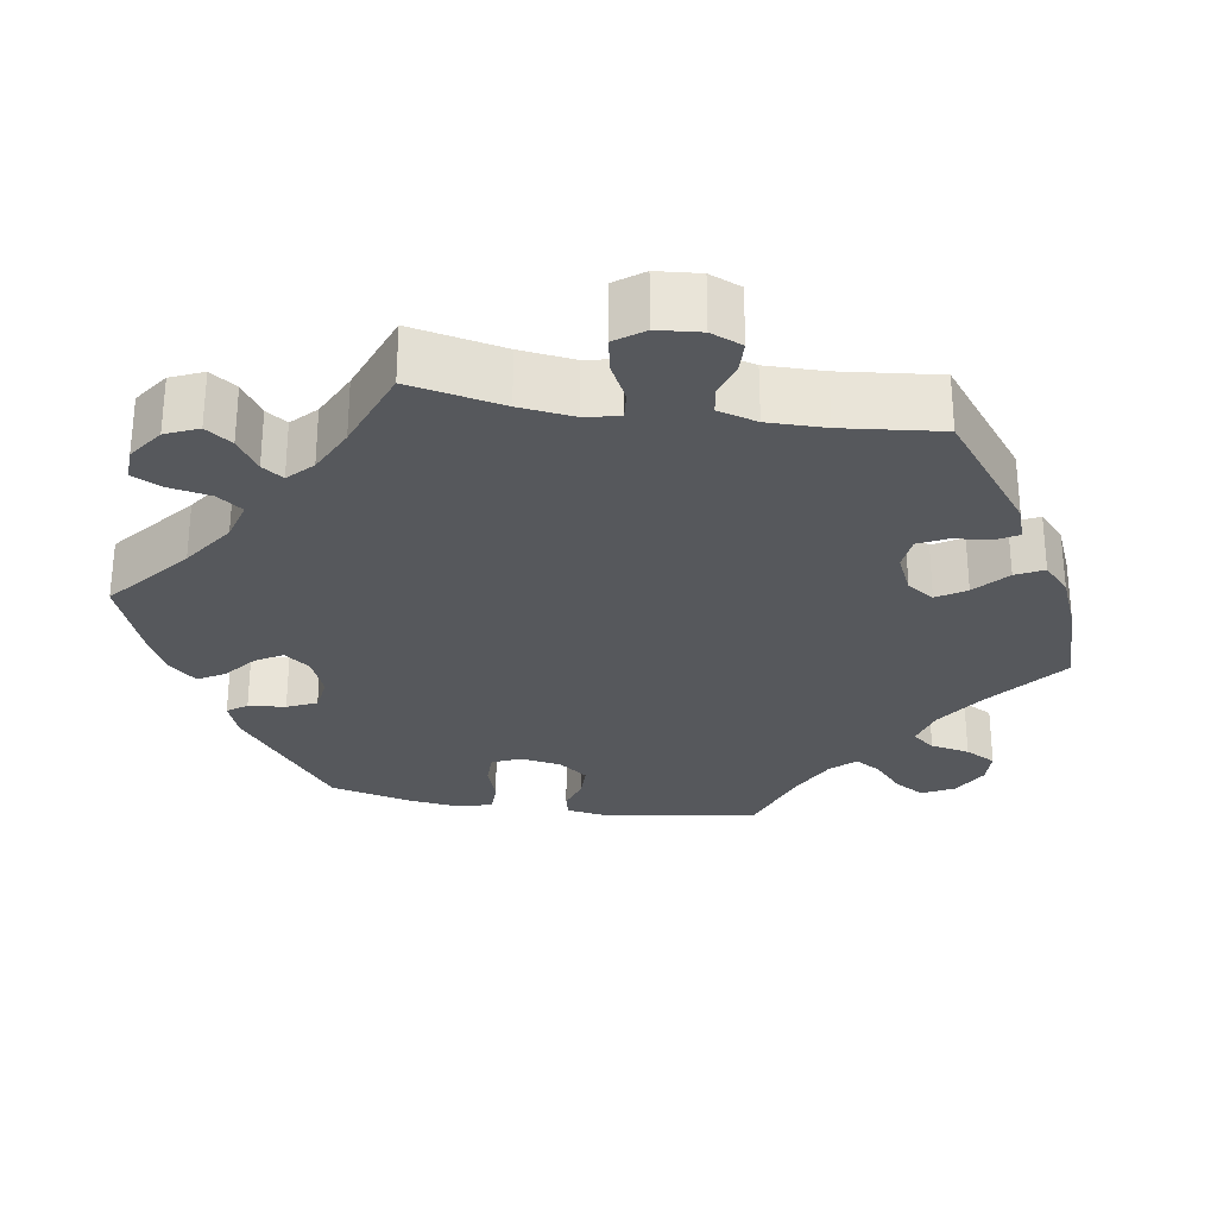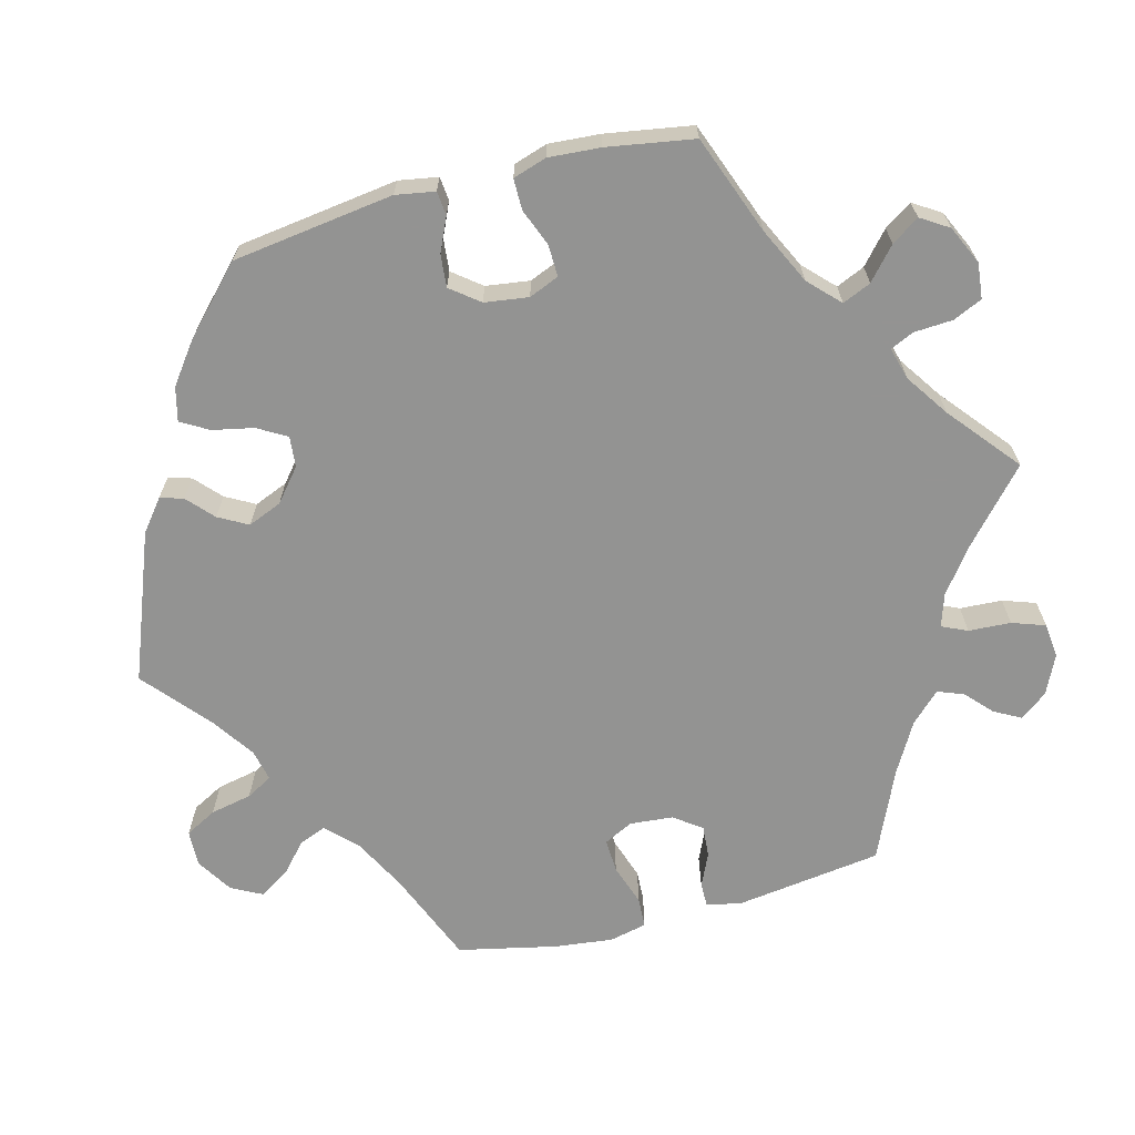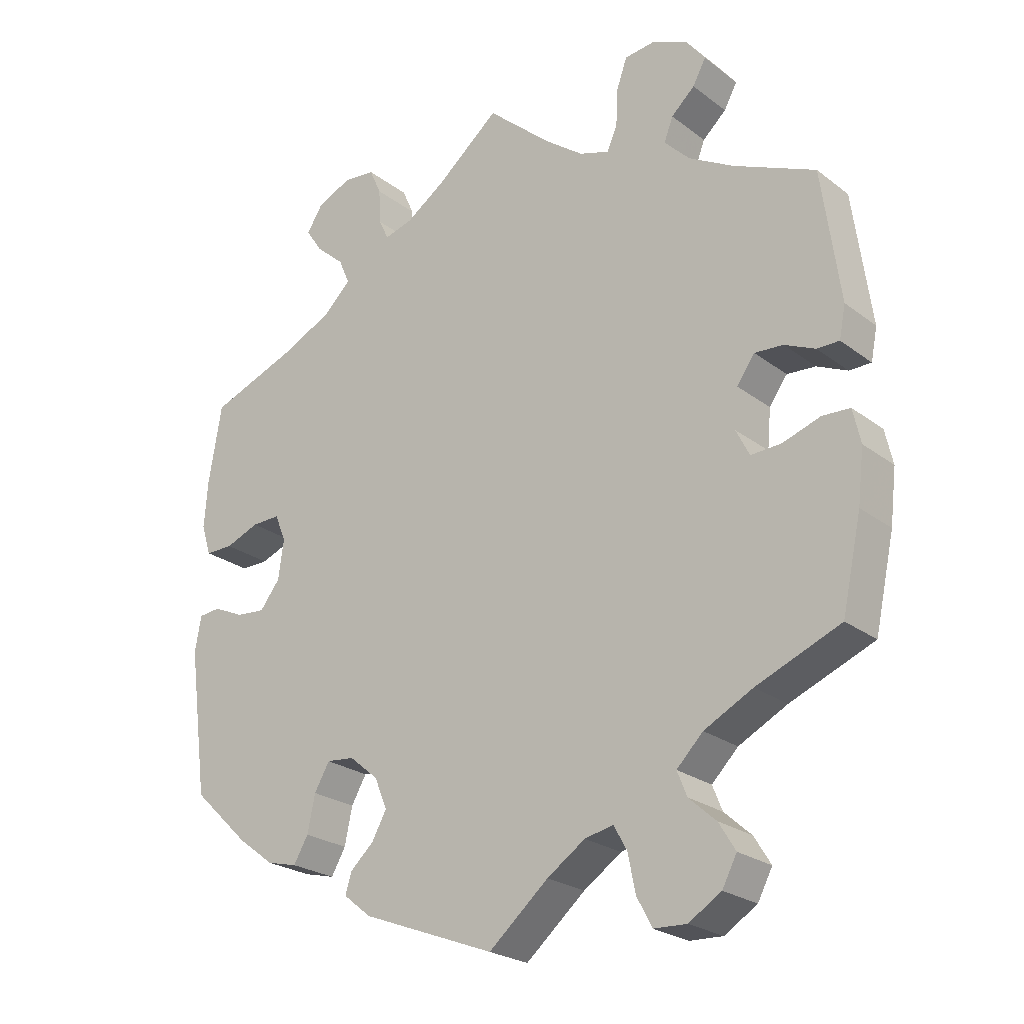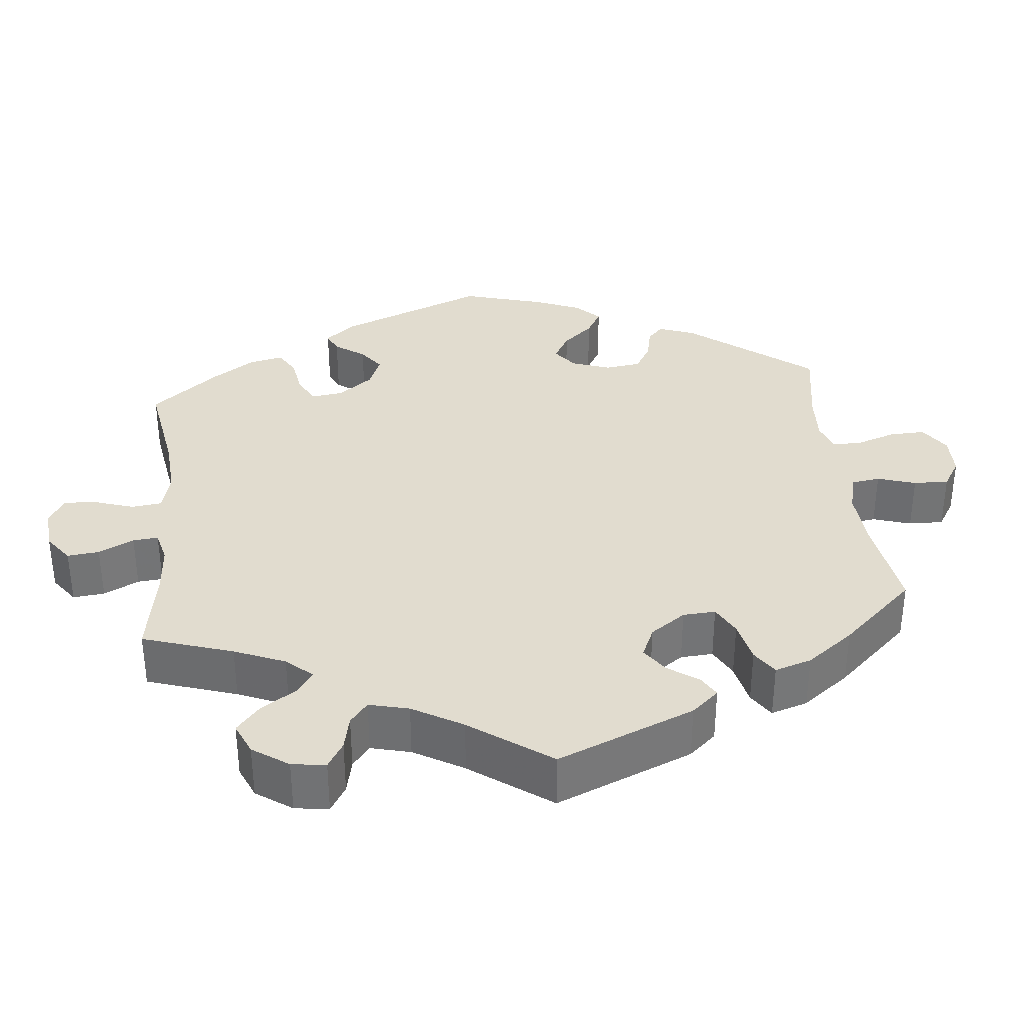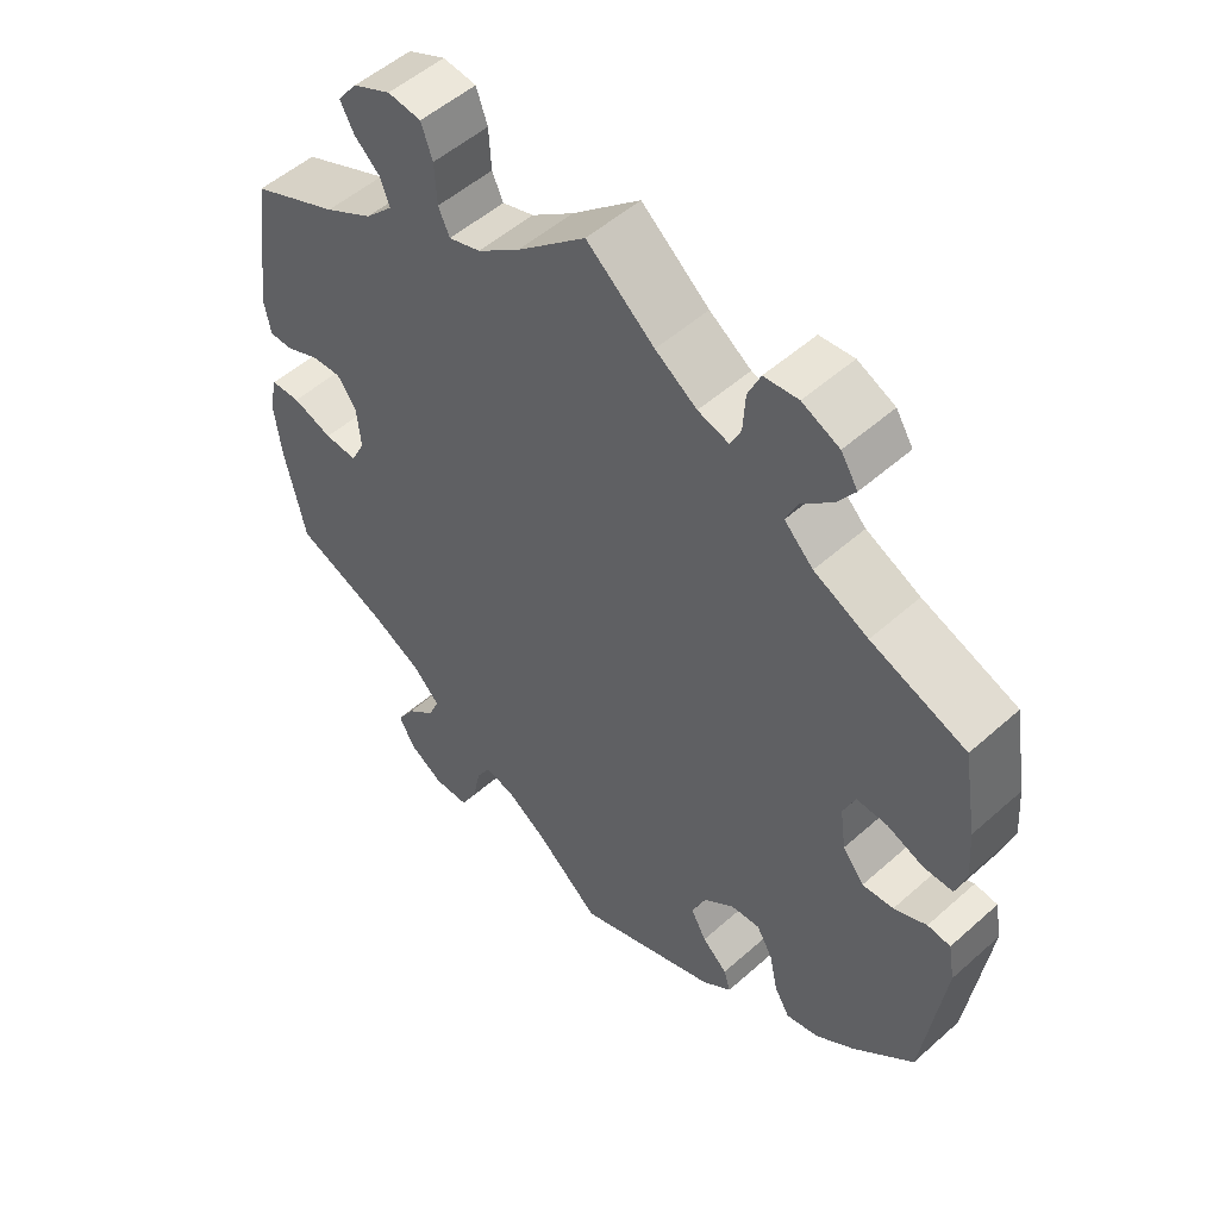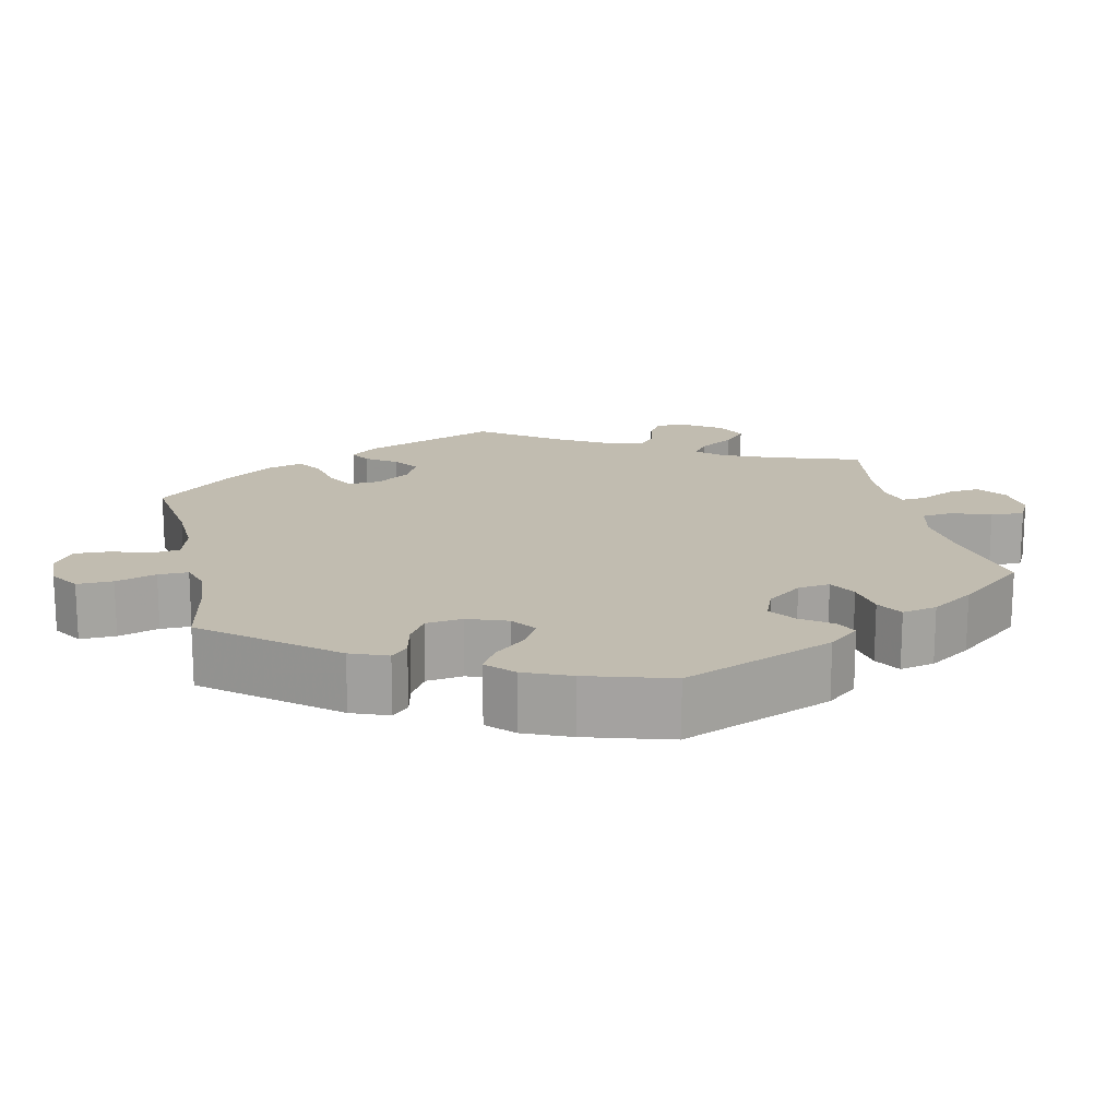
<metadata>
{"format":"obj","ext":"obj","renderer":"f3d","projection":"perspective","resolution":1024,"background":"white","views":[{"elev":-28.2,"azim":20.9,"up":"+Y"},{"elev":-66.7,"azim":-75.2,"up":"+Y"},{"elev":-24.1,"azim":39.0,"up":"+Z"},{"elev":34.3,"azim":53.9,"up":"+Y"},{"elev":52.4,"azim":-133.7,"up":"+Z"},{"elev":16.6,"azim":-132.4,"up":"+Y"}]}
</metadata>
<code>
v -0.192 0.07 -0.504
v -0.232 0.07 -0.472
v -0.223 0.07 -0.442
v -0.189 0.07 -0.411
v -0.168 0.07 -0.373
v -0.186 0.07 -0.329
v -0.228 0.07 -0.294
v -0.268 0.07 -0.29
v -0.29 0.07 -0.328
v -0.301 0.07 -0.381
v -0.322 0.07 -0.417
v -0.366 0.07 -0.406
v -0.418 0.07 -0.367
v -0.5 0.07 -0.289
v -0.528 0.07 -0.079
v -0.519 0.07 -0.028
v -0.488 0.07 -0.025
v -0.444 0.07 -0.045
v -0.402 0.07 -0.049
v -0.373 0.07 -0.012
v -0.365 0.07 0.045
v -0.381 0.07 0.084
v -0.422 0.07 0.083
v -0.471 0.07 0.064
v -0.511 0.07 0.064
v -0.525 0.07 0.108
v -0.52 0.07 0.175
v -0.501 0.07 0.288
v -0.373 0.07 0.336
v -0.3 0.07 0.371
v -0.261 0.07 0.409
v -0.277 0.07 0.446
v -0.318 0.07 0.482
v -0.342 0.07 0.518
v -0.319 0.07 0.554
v -0.269 0.07 0.577
v -0.223 0.07 0.572
v -0.206 0.07 0.534
v -0.203 0.07 0.483
v -0.189 0.07 0.453
v -0.147 0.07 0.465
v -0.091 0.07 0.503
v 0 0.07 0.578
v 0.092 0.07 0.496
v 0.149 0.07 0.453
v 0.192 0.07 0.439
v 0.207 0.07 0.472
v 0.21 0.07 0.527
v 0.225 0.07 0.57
v 0.27 0.07 0.575
v 0.321 0.07 0.551
v 0.348 0.07 0.516
v 0.329 0.07 0.481
v 0.295 0.07 0.45
v 0.282 0.07 0.416
v 0.319 0.07 0.378
v 0.384 0.07 0.341
v 0.501 0.07 0.289
v 0.527 0.07 0.099
v 0.518 0.07 0.053
v 0.486 0.07 0.053
v 0.442 0.07 0.073
v 0.401 0.07 0.076
v 0.375 0.07 0.04
v 0.37 0.07 -0.016
v 0.389 0.07 -0.054
v 0.433 0.07 -0.052
v 0.487 0.07 -0.034
v 0.527 0.07 -0.036
v 0.538 0.07 -0.085
v 0.529 0.07 -0.161
v 0.501 0.07 -0.289
v 0.38 0.07 -0.338
v 0.31 0.07 -0.374
v 0.272 0.07 -0.412
v 0.286 0.07 -0.447
v 0.325 0.07 -0.482
v 0.349 0.07 -0.521
v 0.328 0.07 -0.561
v 0.281 0.07 -0.59
v 0.234 0.07 -0.588
v 0.212 0.07 -0.547
v 0.201 0.07 -0.493
v 0.182 0.07 -0.459
v 0.141 0.07 -0.468
v 0.086 0.07 -0.505
v 0 0.07 -0.578
v -0.192 0 -0.504
v -0.232 0 -0.472
v -0.223 0 -0.442
v -0.189 0 -0.411
v -0.168 0 -0.373
v -0.186 0 -0.329
v -0.228 0 -0.294
v -0.268 0 -0.29
v -0.29 0 -0.328
v -0.301 0 -0.381
v -0.322 0 -0.417
v -0.366 0 -0.406
v -0.418 0 -0.367
v -0.5 0 -0.289
v -0.528 0 -0.079
v -0.519 0 -0.028
v -0.488 0 -0.025
v -0.444 0 -0.045
v -0.402 0 -0.049
v -0.373 0 -0.012
v -0.365 0 0.045
v -0.381 0 0.084
v -0.422 0 0.083
v -0.471 0 0.064
v -0.511 0 0.064
v -0.525 0 0.108
v -0.52 0 0.175
v -0.501 0 0.288
v -0.373 0 0.336
v -0.3 0 0.371
v -0.261 0 0.409
v -0.277 0 0.446
v -0.318 0 0.482
v -0.342 0 0.518
v -0.319 0 0.554
v -0.269 0 0.577
v -0.223 0 0.572
v -0.206 0 0.534
v -0.203 0 0.483
v -0.189 0 0.453
v -0.147 0 0.465
v -0.091 0 0.503
v 0 0 0.578
v 0.092 0 0.496
v 0.149 0 0.453
v 0.192 0 0.439
v 0.207 0 0.472
v 0.21 0 0.527
v 0.225 0 0.57
v 0.27 0 0.575
v 0.321 0 0.551
v 0.348 0 0.516
v 0.329 0 0.481
v 0.295 0 0.45
v 0.282 0 0.416
v 0.319 0 0.378
v 0.384 0 0.341
v 0.501 0 0.289
v 0.527 0 0.099
v 0.518 0 0.053
v 0.486 0 0.053
v 0.442 0 0.073
v 0.401 0 0.076
v 0.375 0 0.04
v 0.37 0 -0.016
v 0.389 0 -0.054
v 0.433 0 -0.052
v 0.487 0 -0.034
v 0.527 0 -0.036
v 0.538 0 -0.085
v 0.529 0 -0.161
v 0.501 0 -0.289
v 0.38 0 -0.338
v 0.31 0 -0.374
v 0.272 0 -0.412
v 0.286 0 -0.447
v 0.325 0 -0.482
v 0.349 0 -0.521
v 0.328 0 -0.561
v 0.281 0 -0.59
v 0.234 0 -0.588
v 0.212 0 -0.547
v 0.201 0 -0.493
v 0.182 0 -0.459
v 0.141 0 -0.468
v 0.086 0 -0.505
v 0 0 -0.578
f 86 87 1 2
f 85 86 2 3
f 84 85 3 4
f 80 81 82 83
f 80 83 84
f 79 80 84
f 76 77 78 79
f 75 76 79 84
f 74 75 84 4
f 70 71 72 73
f 67 68 69 70
f 66 67 70 73
f 65 66 73 74
f 59 60 61 62
f 57 58 59 62
f 56 57 62 63
f 55 56 63 64
f 51 52 53 54
f 51 54 55
f 50 51 55
f 47 48 49 50
f 46 47 50 55
f 42 43 44
f 41 42 44 45
f 40 41 45 46
f 36 37 38 39
f 36 39 40
f 35 36 40
f 32 33 34 35
f 31 32 35 40
f 30 31 40 46
f 26 27 28 29
f 23 24 25 26
f 22 23 26 29
f 21 22 29 30
f 15 16 17 18
f 15 18 19
f 14 15 19
f 13 14 19 20
f 9 10 11 12
f 8 9 12 13
f 65 74 4 5
f 64 65 5 6
f 55 64 6 7
f 46 55 7 8
f 20 21 30 46
f 8 13 20 46
f 89 88 174 173
f 90 89 173 172
f 91 90 172 171
f 170 169 168 167
f 171 170 167
f 171 167 166
f 166 165 164 163
f 171 166 163 162
f 91 171 162 161
f 160 159 158 157
f 157 156 155 154
f 160 157 154 153
f 161 160 153 152
f 149 148 147 146
f 149 146 145 144
f 150 149 144 143
f 151 150 143 142
f 141 140 139 138
f 142 141 138
f 142 138 137
f 137 136 135 134
f 142 137 134 133
f 131 130 129
f 132 131 129 128
f 133 132 128 127
f 126 125 124 123
f 127 126 123
f 127 123 122
f 122 121 120 119
f 127 122 119 118
f 133 127 118 117
f 116 115 114 113
f 113 112 111 110
f 116 113 110 109
f 117 116 109 108
f 105 104 103 102
f 106 105 102
f 106 102 101
f 107 106 101 100
f 99 98 97 96
f 100 99 96 95
f 92 91 161 152
f 93 92 152 151
f 94 93 151 142
f 95 94 142 133
f 133 117 108 107
f 133 107 100 95
f 1 88 89 2
f 2 89 90 3
f 3 90 91 4
f 4 91 92 5
f 5 92 93 6
f 6 93 94 7
f 7 94 95 8
f 8 95 96 9
f 9 96 97 10
f 10 97 98 11
f 11 98 99 12
f 12 99 100 13
f 13 100 101 14
f 14 101 102 15
f 15 102 103 16
f 16 103 104 17
f 17 104 105 18
f 18 105 106 19
f 19 106 107 20
f 20 107 108 21
f 21 108 109 22
f 22 109 110 23
f 23 110 111 24
f 24 111 112 25
f 25 112 113 26
f 26 113 114 27
f 27 114 115 28
f 28 115 116 29
f 29 116 117 30
f 30 117 118 31
f 31 118 119 32
f 32 119 120 33
f 33 120 121 34
f 34 121 122 35
f 35 122 123 36
f 36 123 124 37
f 37 124 125 38
f 38 125 126 39
f 39 126 127 40
f 40 127 128 41
f 41 128 129 42
f 42 129 130 43
f 43 130 131 44
f 44 131 132 45
f 45 132 133 46
f 46 133 134 47
f 47 134 135 48
f 48 135 136 49
f 49 136 137 50
f 50 137 138 51
f 51 138 139 52
f 52 139 140 53
f 53 140 141 54
f 54 141 142 55
f 55 142 143 56
f 56 143 144 57
f 57 144 145 58
f 58 145 146 59
f 59 146 147 60
f 60 147 148 61
f 61 148 149 62
f 62 149 150 63
f 63 150 151 64
f 64 151 152 65
f 65 152 153 66
f 66 153 154 67
f 67 154 155 68
f 68 155 156 69
f 69 156 157 70
f 70 157 158 71
f 71 158 159 72
f 72 159 160 73
f 73 160 161 74
f 74 161 162 75
f 75 162 163 76
f 76 163 164 77
f 77 164 165 78
f 78 165 166 79
f 79 166 167 80
f 80 167 168 81
f 81 168 169 82
f 82 169 170 83
f 83 170 171 84
f 84 171 172 85
f 85 172 173 86
f 86 173 174 87
f 87 174 88 1

</code>
